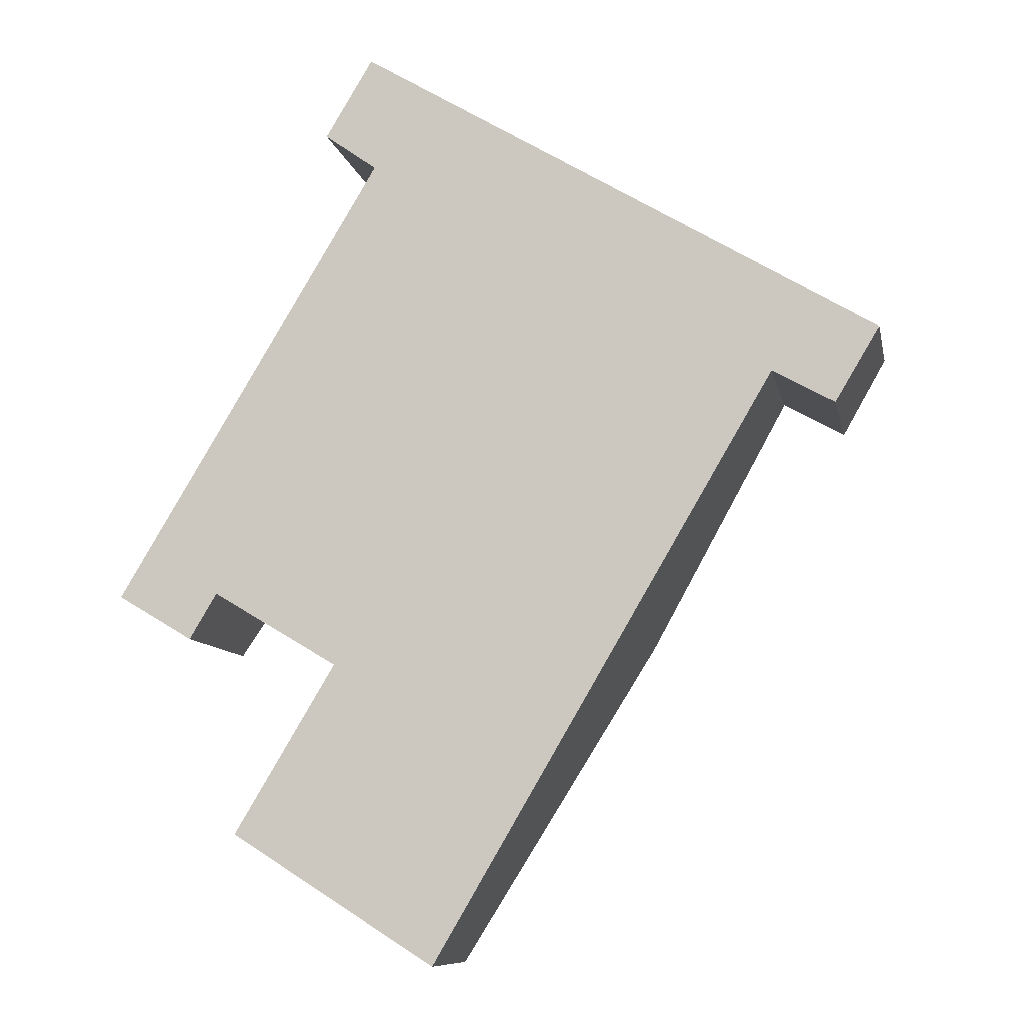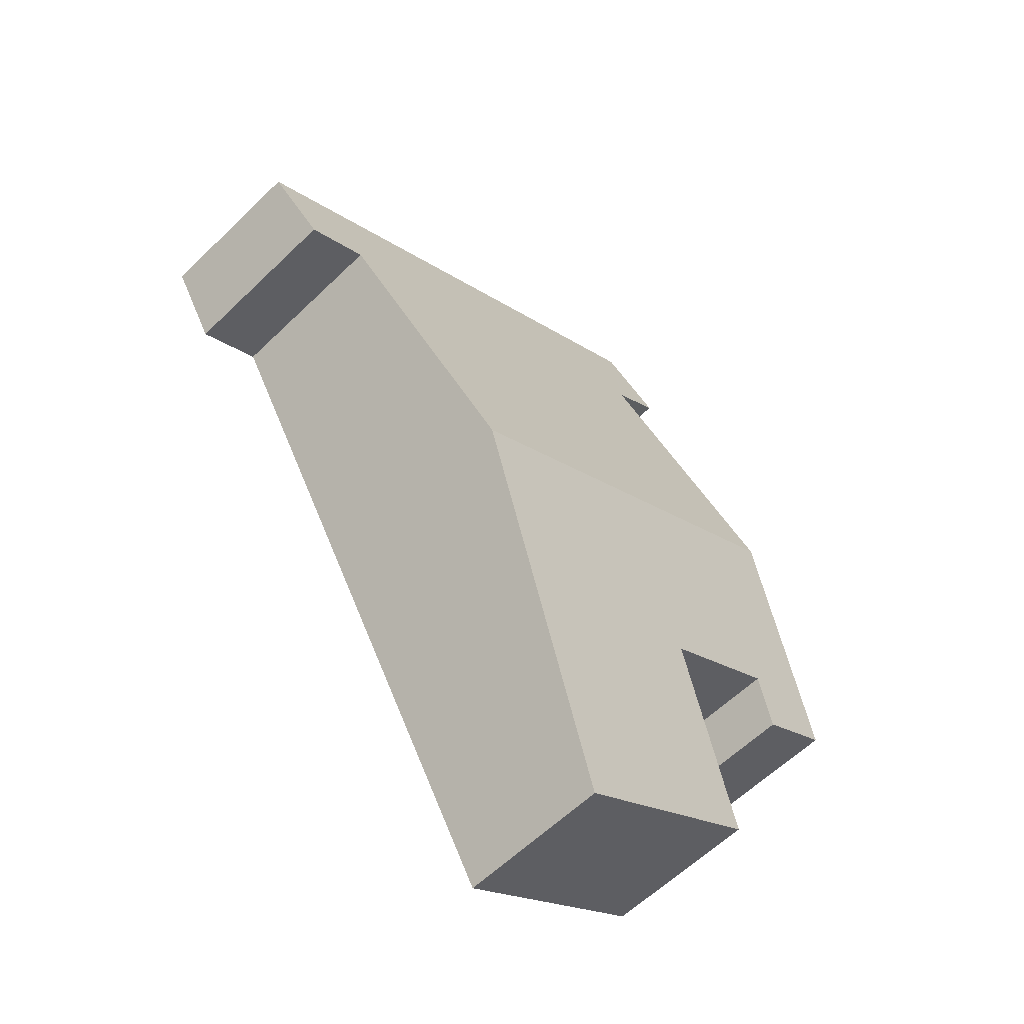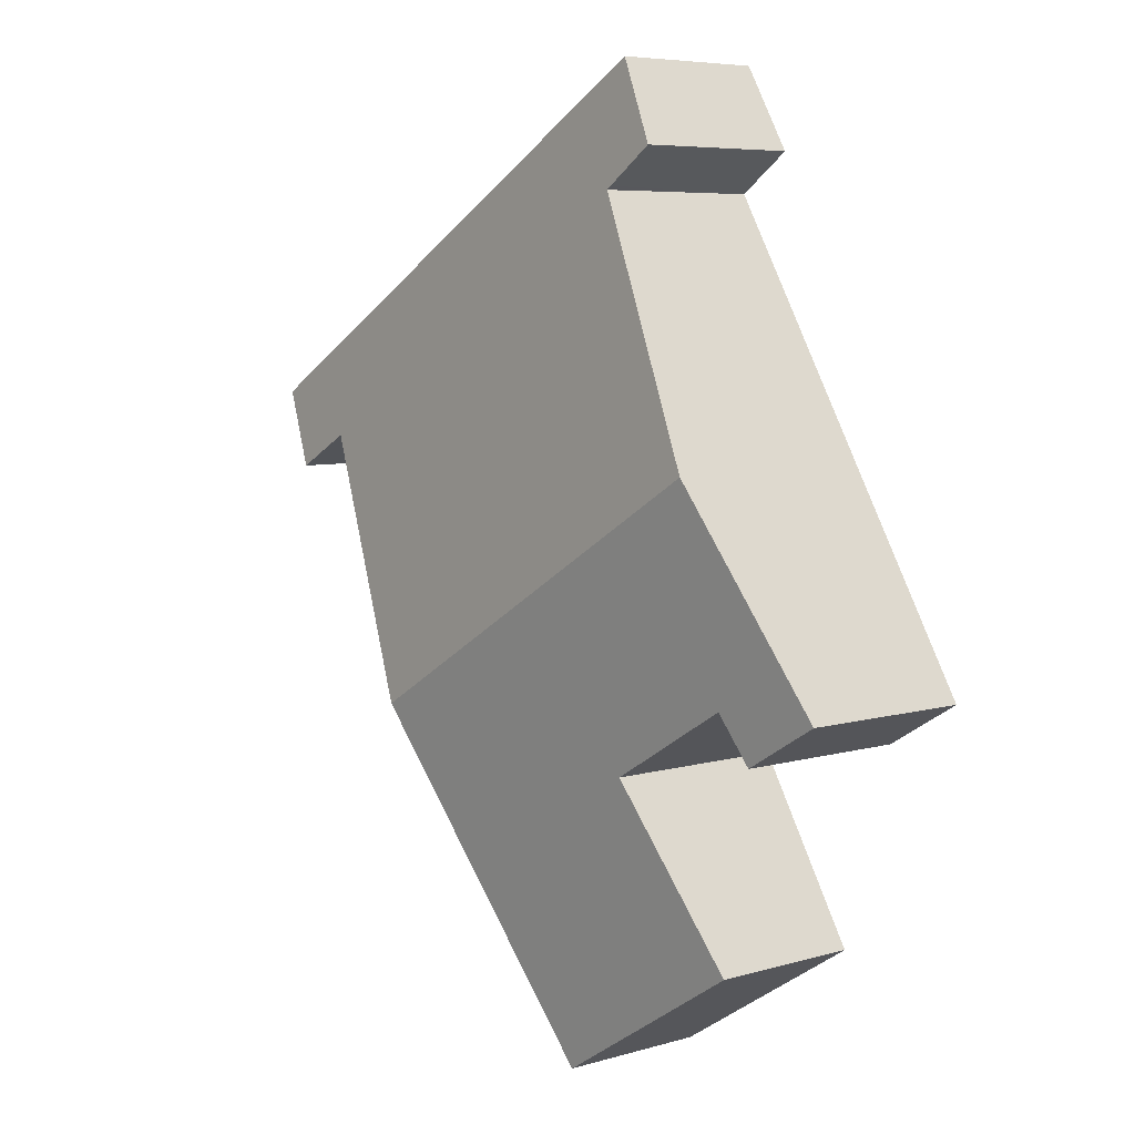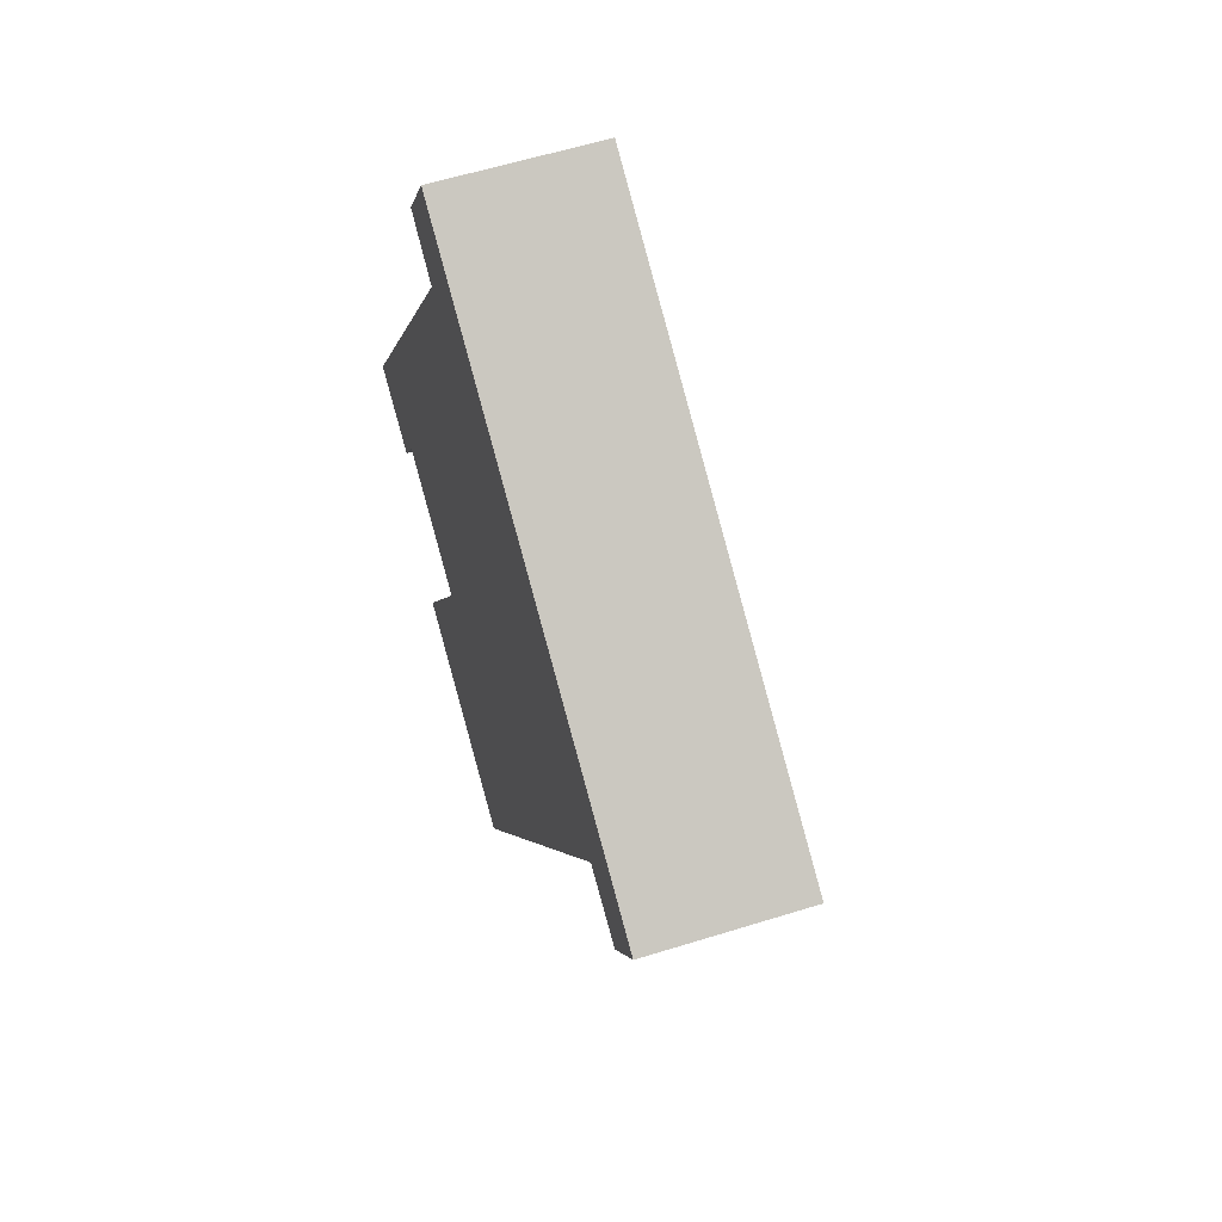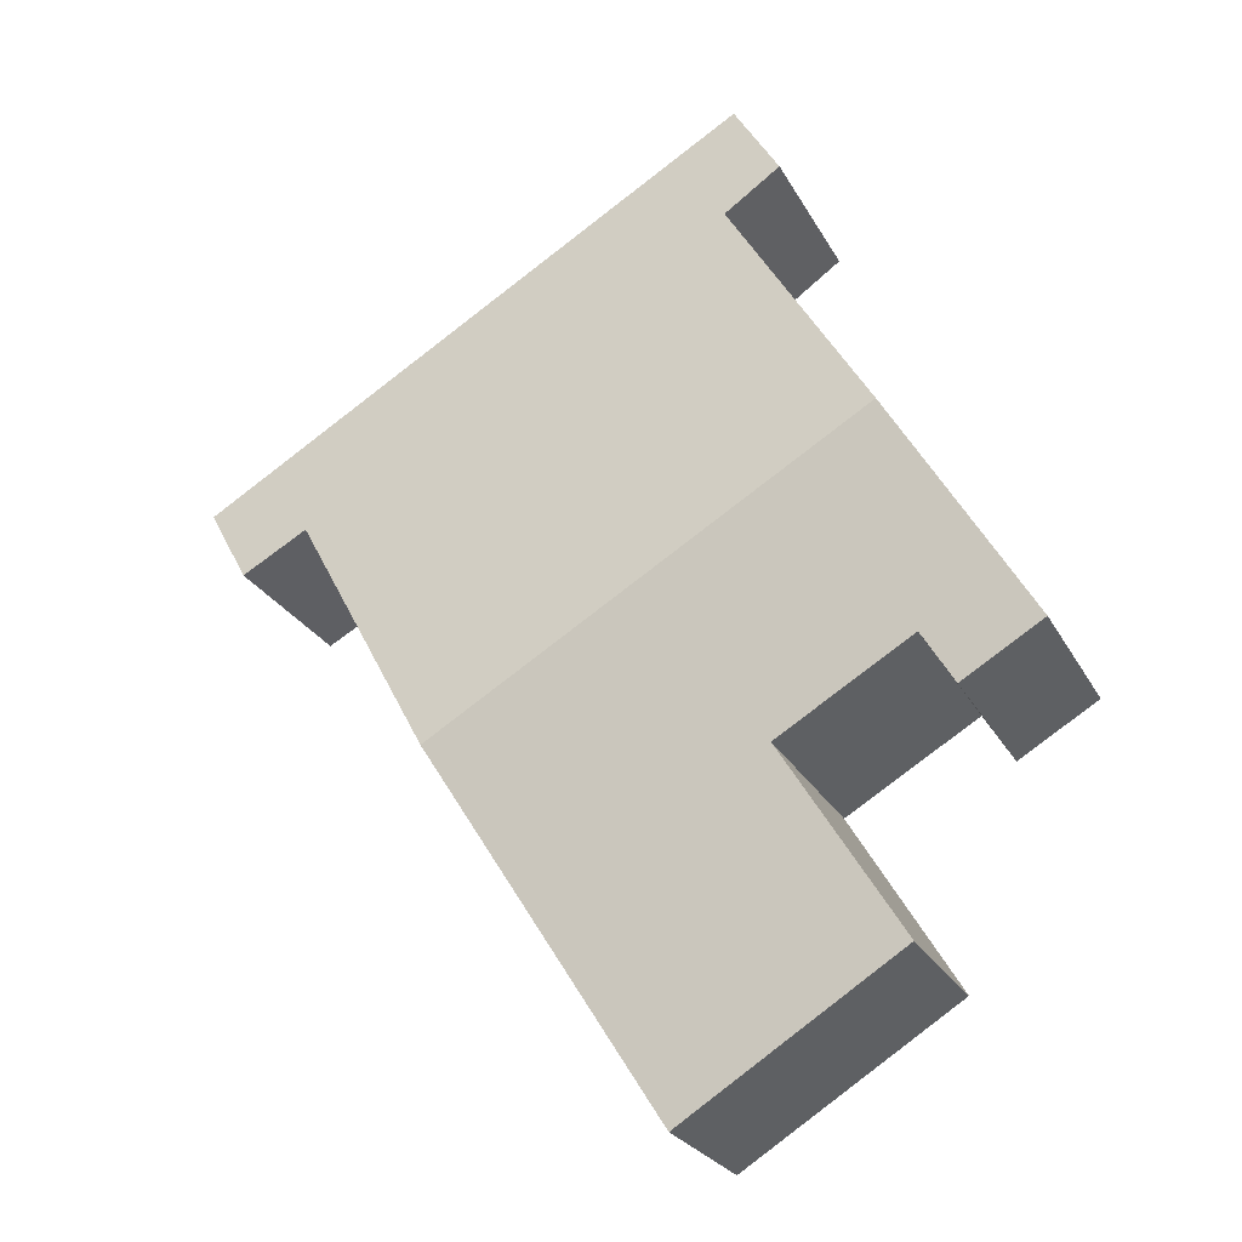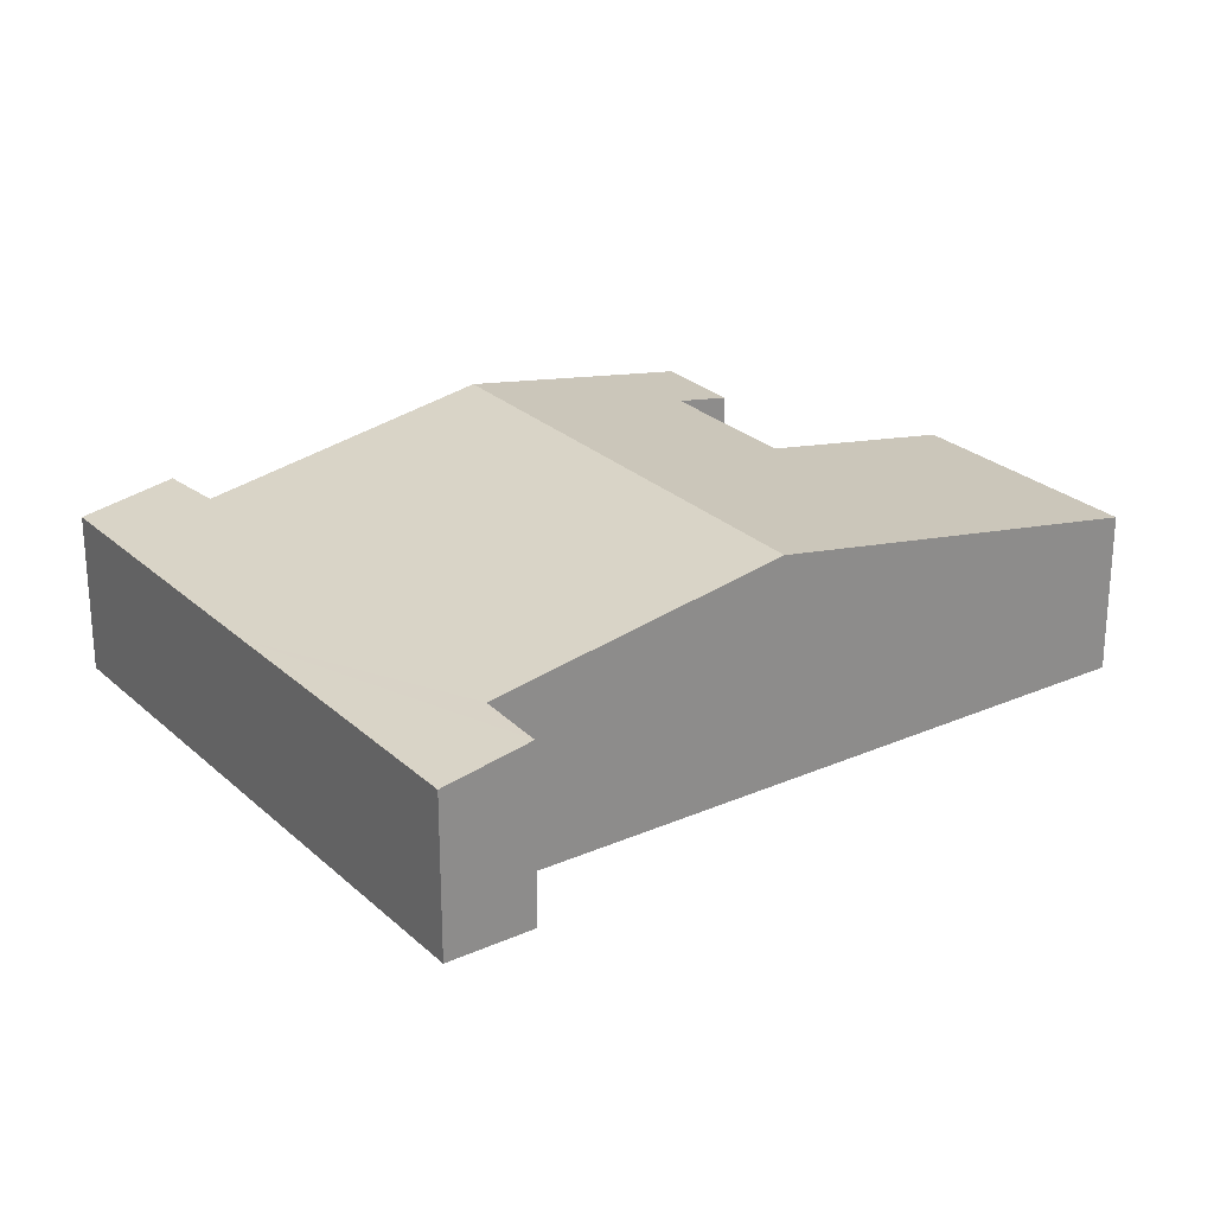
<metadata>
{"format":"obj","ext":"obj","renderer":"f3d","projection":"perspective","resolution":1024,"background":"white","views":[{"elev":-9.4,"azim":11.1,"up":"+Z"},{"elev":-59.3,"azim":134.9,"up":"+Z"},{"elev":6.4,"azim":-130.7,"up":"+Z"},{"elev":58.5,"azim":72.1,"up":"+Z"},{"elev":-24.9,"azim":-157.6,"up":"+Z"},{"elev":26.0,"azim":85.6,"up":"+Y"}]}
</metadata>
<code>
v  12.47 2.844 2.974
v  8.825 2.598 6.874
v  13.23 2.598 4.239
v  11.42 2.85 3.557
v  8.916 3.673 -0.707
v  3.222 3.673 2.699
v  6.499 2.598 8.265
v  5.264 2.598 9.004
v  4.502 2.873 7.534
v  4.105 3.002 6.869
v  2.037 3.673 3.408
v  4.419 2.598 9.509
v  4.42 2.872 7.592
v  3.616 2.859 8.166
v  1.209 3.012 -0.723
v  1.744 3.164 0.017
v  1.277 3.012 -0.764
v  0 3.012 1.844e-16
v  2.16 2.608 -4.122
v  5.624 2.591 -6.312
v  3.874 3.164 -1.257
v  1.277 4.678e-17 -0.764
v  0 0 0
v  1.209 4.427e-17 -0.723
v  4.502 -4.613e-16 7.534
v  3.616 -5e-16 8.166
v  4.42 -4.649e-16 7.592
v  11.42 -2.178e-16 3.557
v  12.47 -1.821e-16 2.974
v  2.16 2.524e-16 -4.122
v  5.624 3.865e-16 -6.312
v  3.874 7.697e-17 -1.257
v  1.744 -1.041e-18 0.017
v  2.037 -2.087e-16 3.408
v  4.105 -4.206e-16 6.869
v  4.419 -5.823e-16 9.509
v  5.264 -5.513e-16 9.004
v  6.499 -5.061e-16 8.265
v  8.825 -4.209e-16 6.874
v  13.23 -2.596e-16 4.239
v  8.916 4.329e-17 -0.707
g defaultobject
f 1 2 3
f 2 1 4
f 2 4 5
f 2 5 6
f 2 6 7
f 7 6 8
f 8 6 9
f 9 6 10
f 10 6 11
f 9 12 8
f 12 9 13
f 12 13 14
f 15 16 17
f 16 15 18
f 16 18 11
f 16 11 6
f 16 6 5
f 19 5 20
f 5 19 21
f 5 21 16
f 22 15 17
f 15 22 18
f 18 22 23
f 23 22 24
f 25 13 9
f 13 25 14
f 14 25 26
f 26 25 27
f 1 28 4
f 28 1 29
f 20 30 19
f 30 20 31
f 32 16 21
f 16 32 33
f 23 11 18
f 11 23 34
f 11 34 10
f 10 34 35
f 10 35 9
f 9 35 25
f 26 12 14
f 12 26 36
f 19 32 21
f 32 19 30
f 36 8 12
f 8 36 7
f 7 36 2
f 2 36 37
f 2 37 38
f 2 38 3
f 3 38 39
f 3 39 40
f 3 29 1
f 29 3 40
f 28 5 4
f 5 28 41
f 5 41 20
f 20 41 31
f 33 17 16
f 17 33 22
f 36 25 37
f 25 36 27
f 27 36 26
f 34 32 35
f 32 34 33
f 33 34 23
f 33 23 24
f 33 24 22
f 39 29 40
f 29 39 28
f 28 39 41
f 41 39 31
f 31 39 38
f 31 38 37
f 31 37 32
f 31 32 30
f 32 37 25
f 32 25 35

</code>
